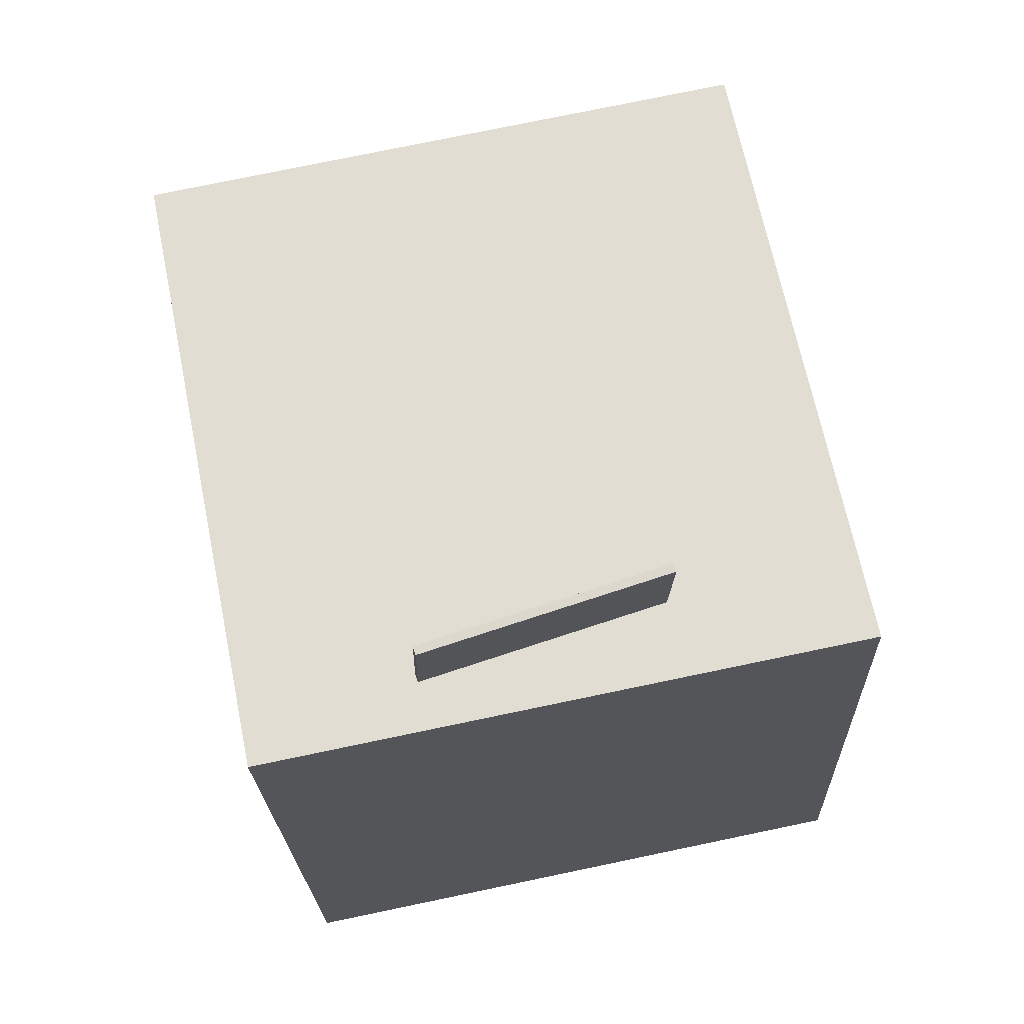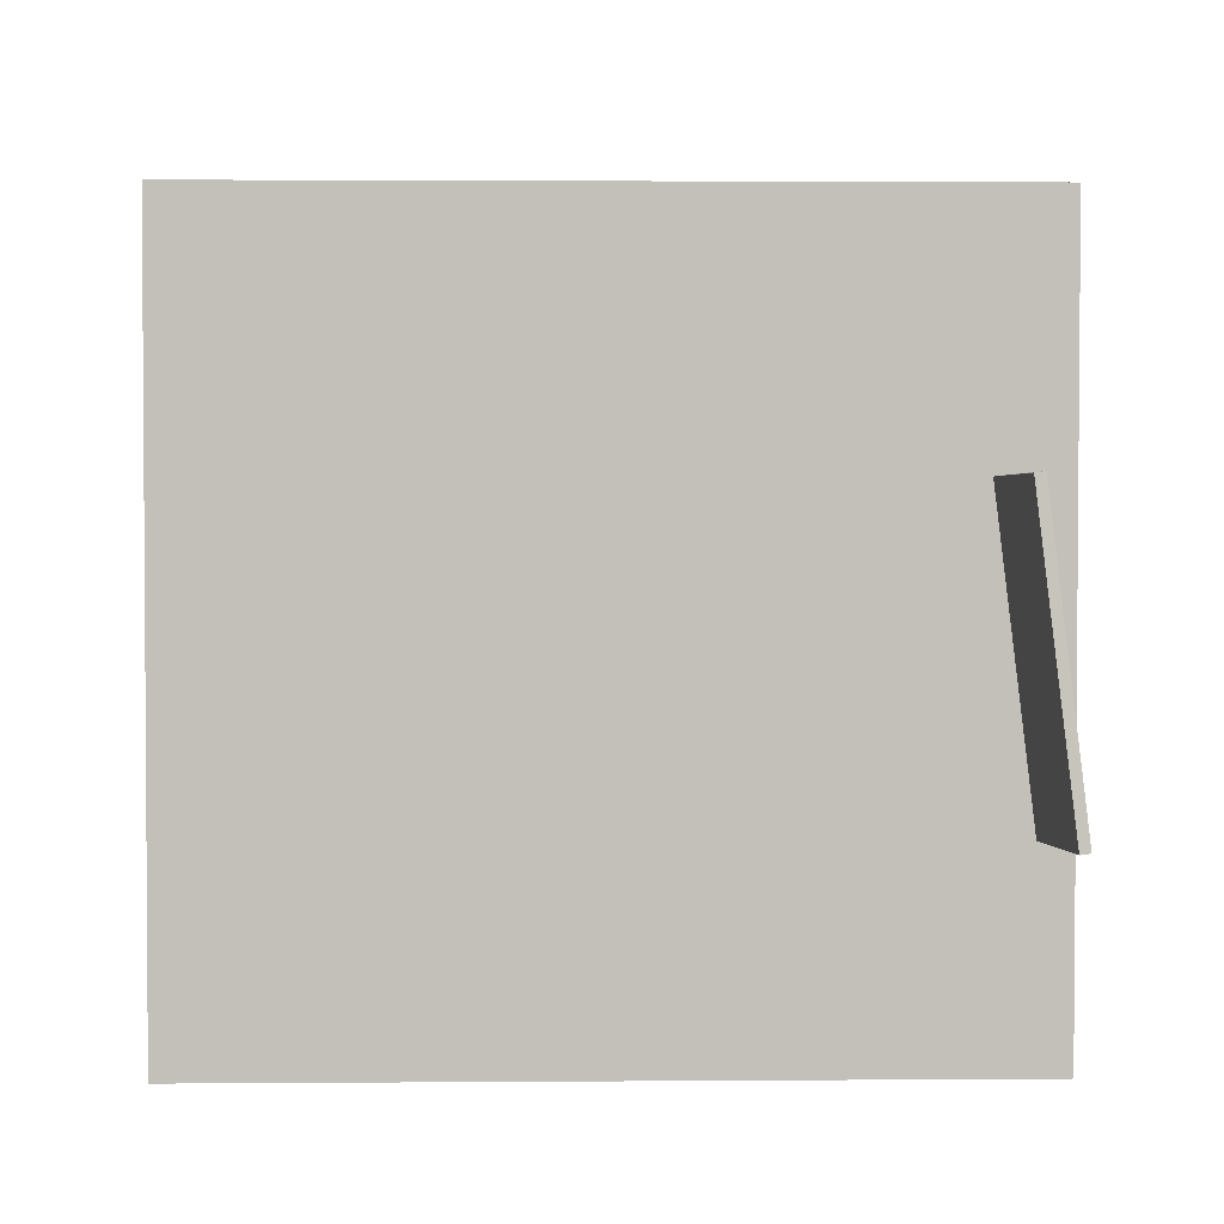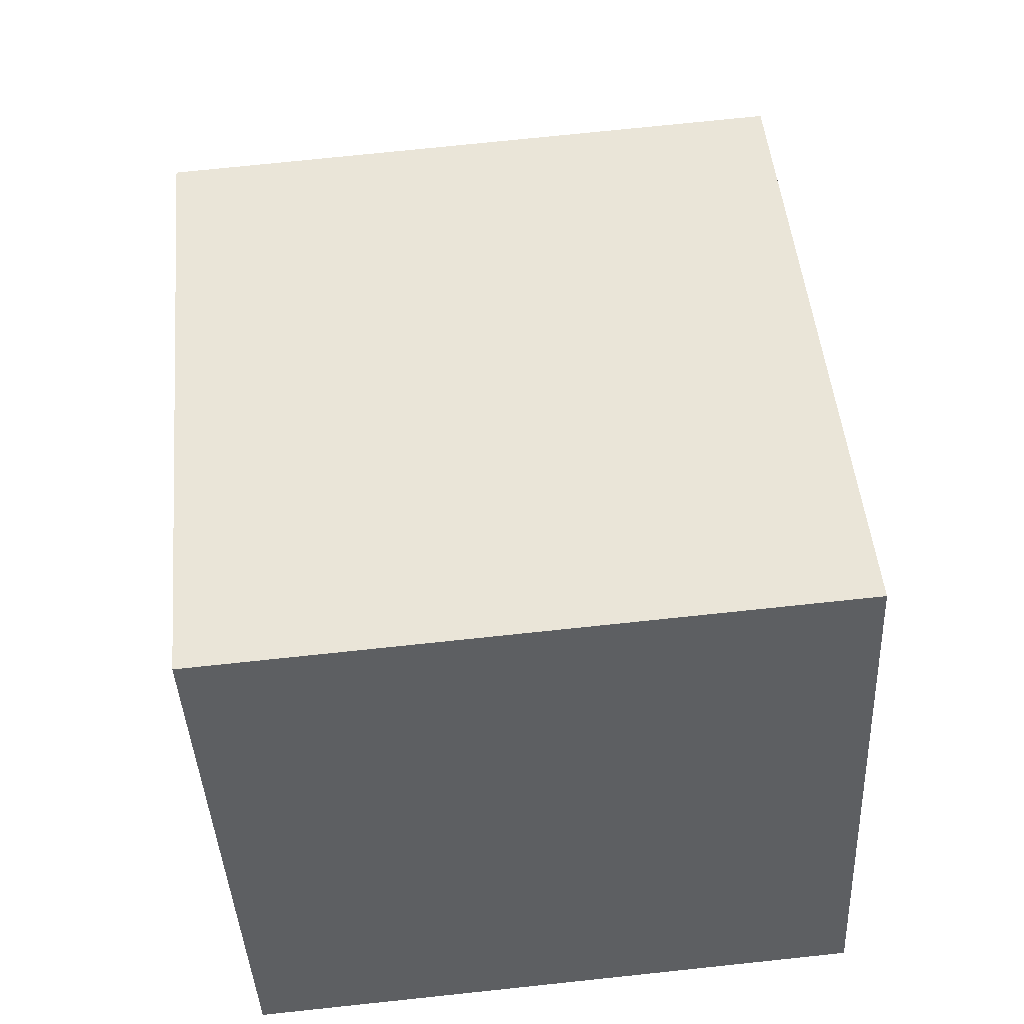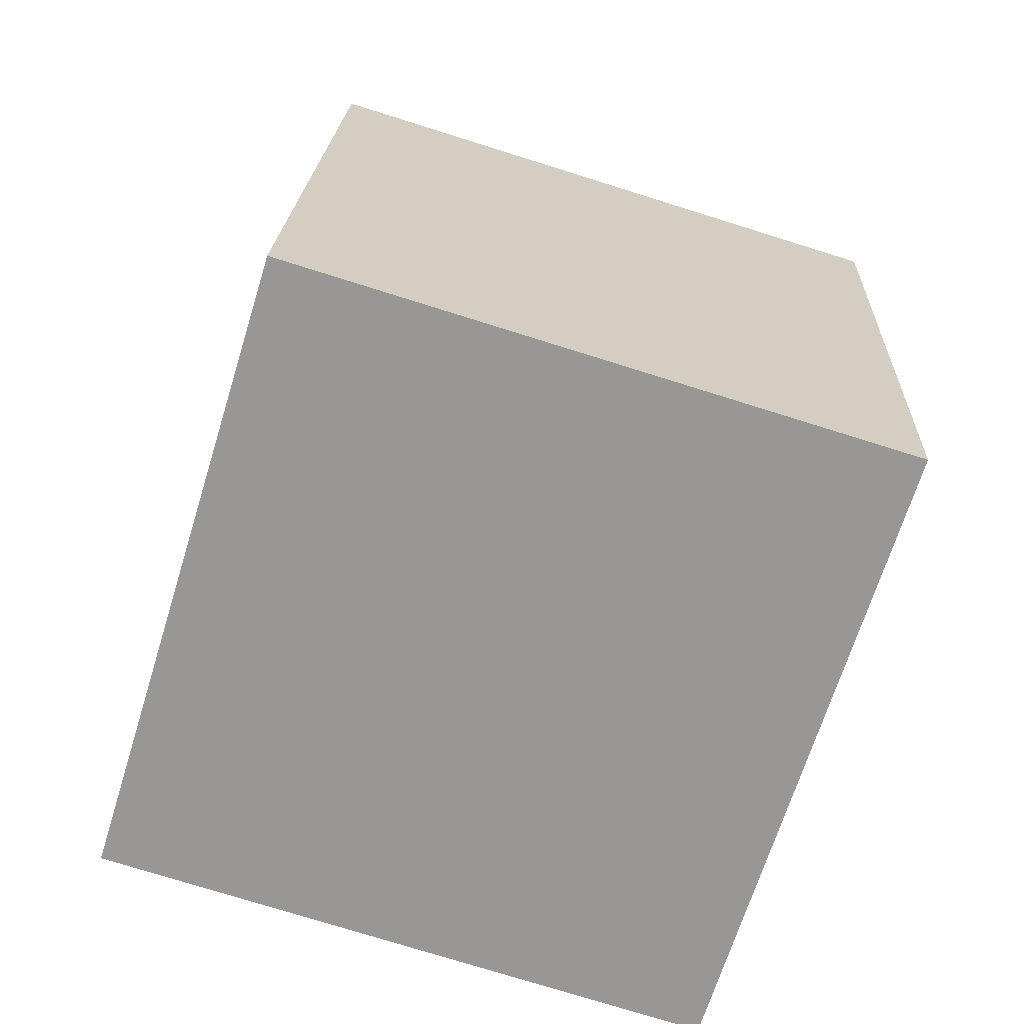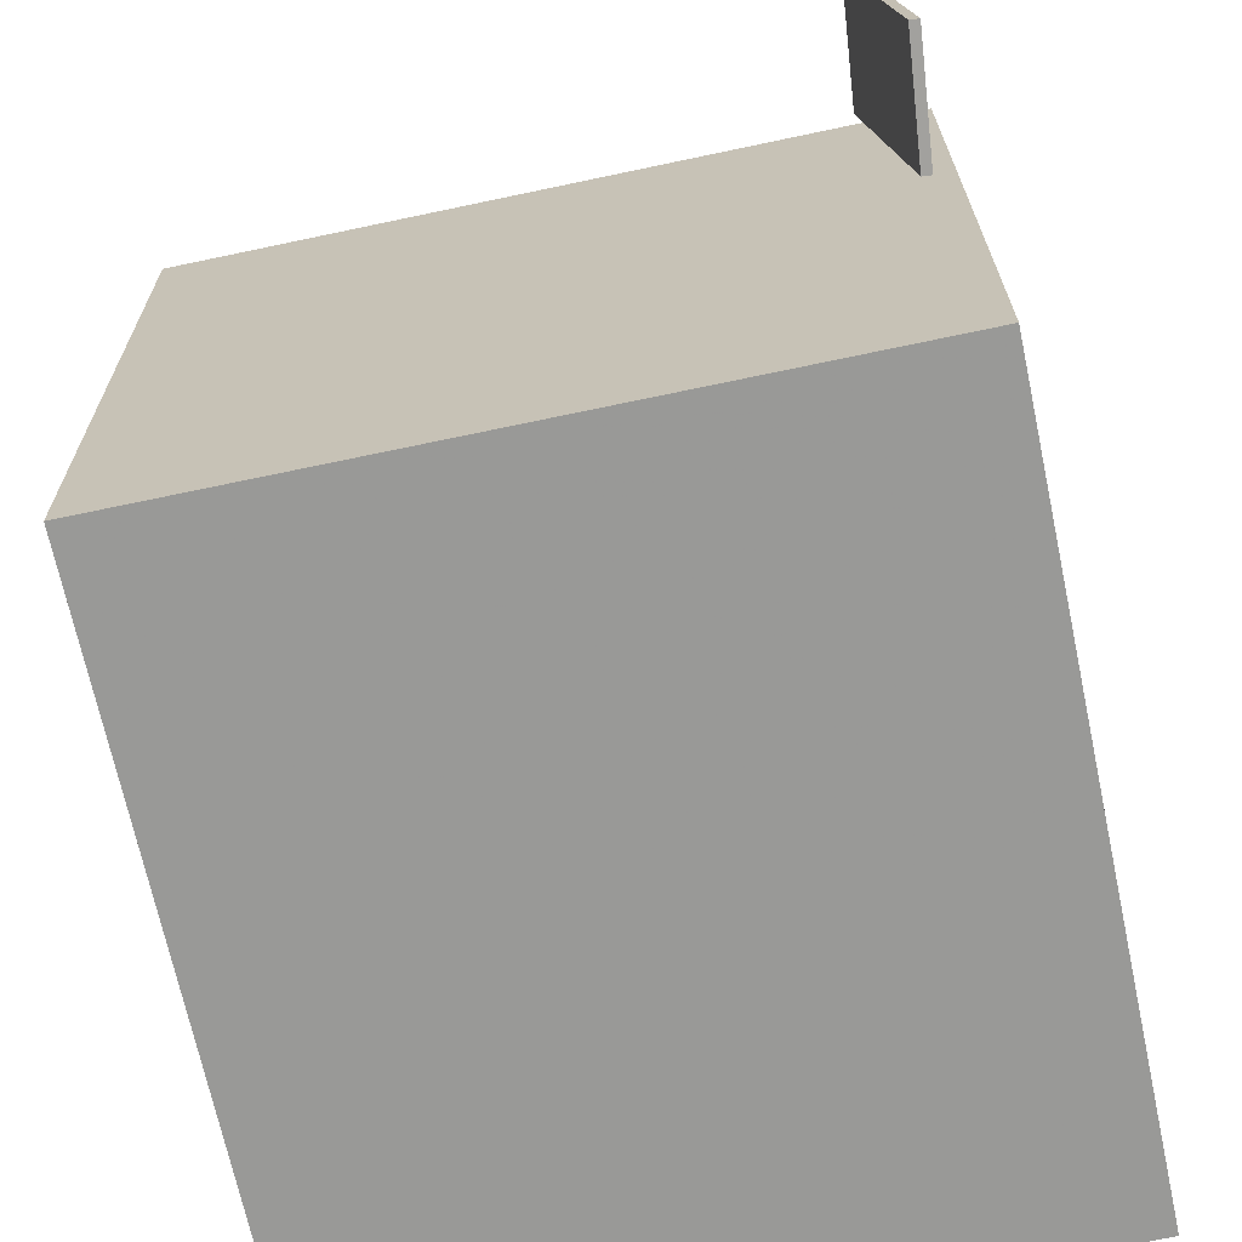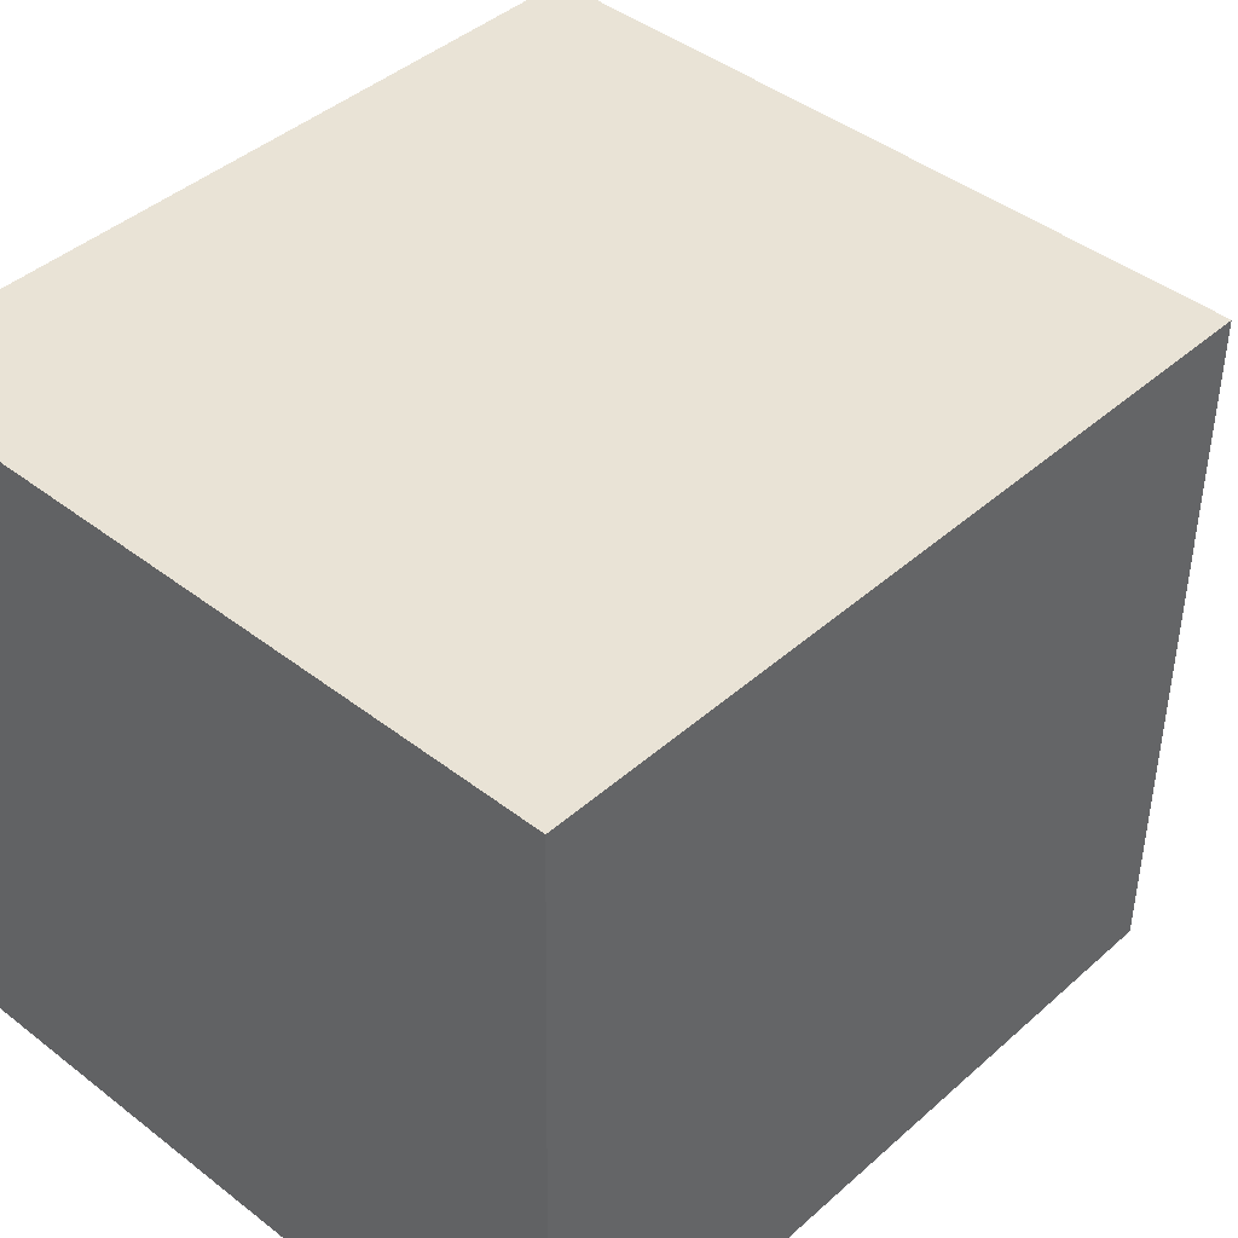
<metadata>
{"format":"obj","ext":"obj","renderer":"f3d","projection":"perspective","resolution":1024,"background":"white","views":[{"elev":72.4,"azim":-101.6,"up":"+Y"},{"elev":2.1,"azim":173.0,"up":"+Z"},{"elev":-42.4,"azim":-177.2,"up":"+Y"},{"elev":-73.4,"azim":72.8,"up":"+Y"},{"elev":-69.7,"azim":-173.3,"up":"+Z"},{"elev":42.6,"azim":37.6,"up":"+Z"}]}
</metadata>
<code>
v -0.2391 0.4421 -0.1235
v -0.211 0.438 0.108
v -0.2313 0.4422 -0.1245
v -0.2032 0.4381 0.1071
v -0.2383 0.3417 -0.1254
v -0.2101 0.3376 0.1061
v -0.2305 0.3417 -0.1263
v -0.2023 0.3376 0.1052
f 1.0 7.0 5.0
f 1.0 3.0 7.0
f 1.0 4.0 3.0
f 1.0 2.0 4.0
f 3.0 8.0 7.0
f 3.0 4.0 8.0
f 5.0 7.0 8.0
f 5.0 8.0 6.0
f 1.0 5.0 6.0
f 1.0 6.0 2.0
f 2.0 6.0 8.0
f 2.0 8.0 4.0
v -0.3302 -0.359 -0.2787
v -0.3293 -0.3494 0.3062
v -0.2707 0.2847 -0.2894
v -0.2699 0.2944 0.2955
v 0.2722 -0.4147 -0.2786
v 0.273 -0.405 0.3062
v 0.3316 0.229 -0.2894
v 0.3325 0.2387 0.2955
f 9.0 15.0 13.0
f 9.0 11.0 15.0
f 9.0 12.0 11.0
f 9.0 10.0 12.0
f 11.0 16.0 15.0
f 11.0 12.0 16.0
f 13.0 15.0 16.0
f 13.0 16.0 14.0
f 9.0 13.0 14.0
f 9.0 14.0 10.0
f 10.0 14.0 16.0
f 10.0 16.0 12.0

</code>
